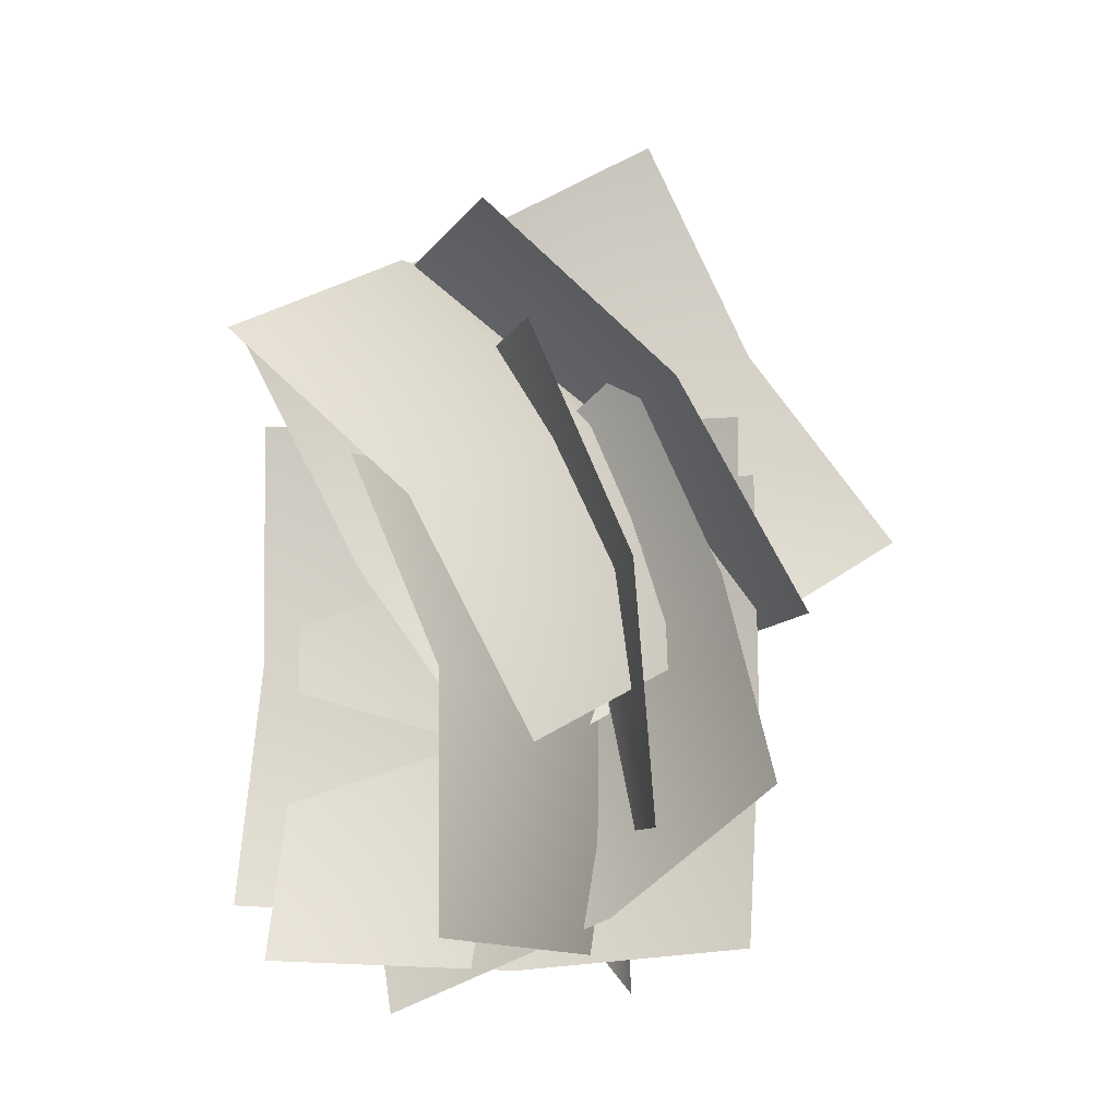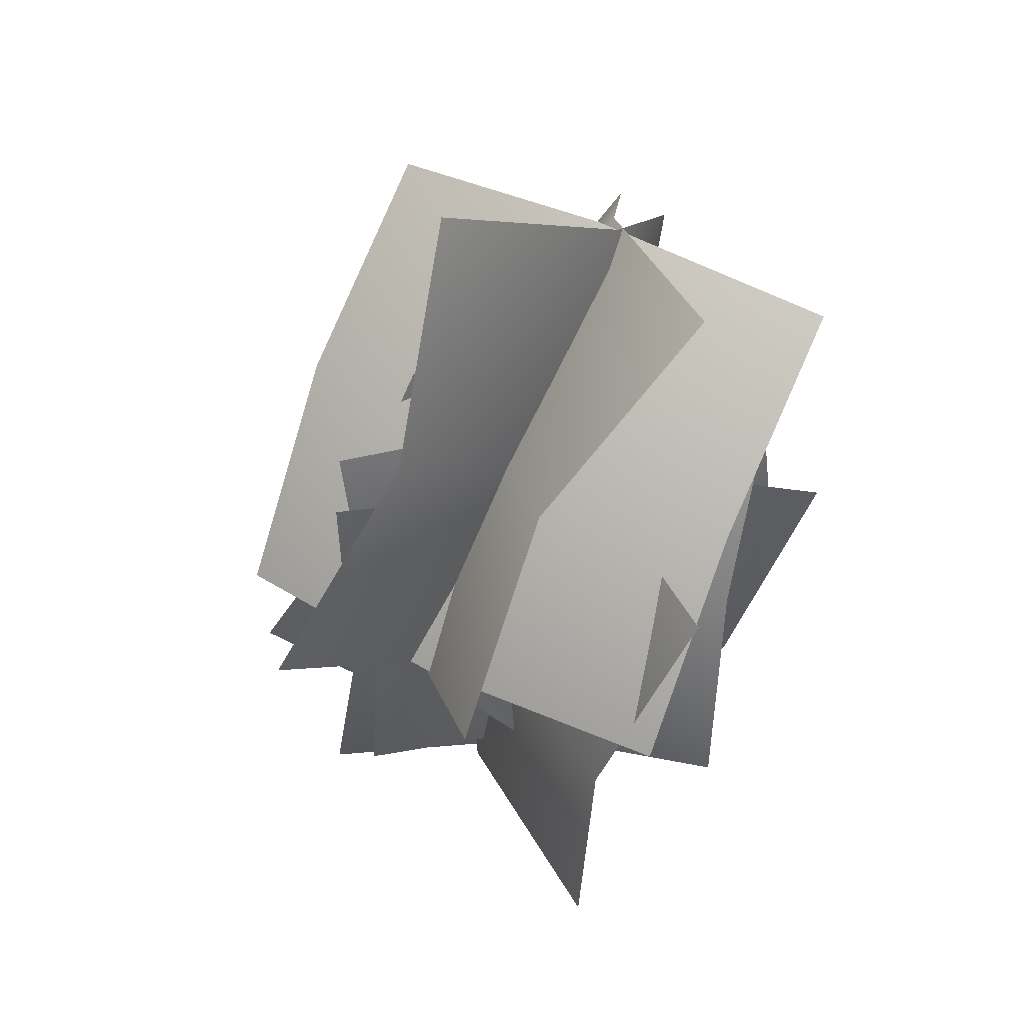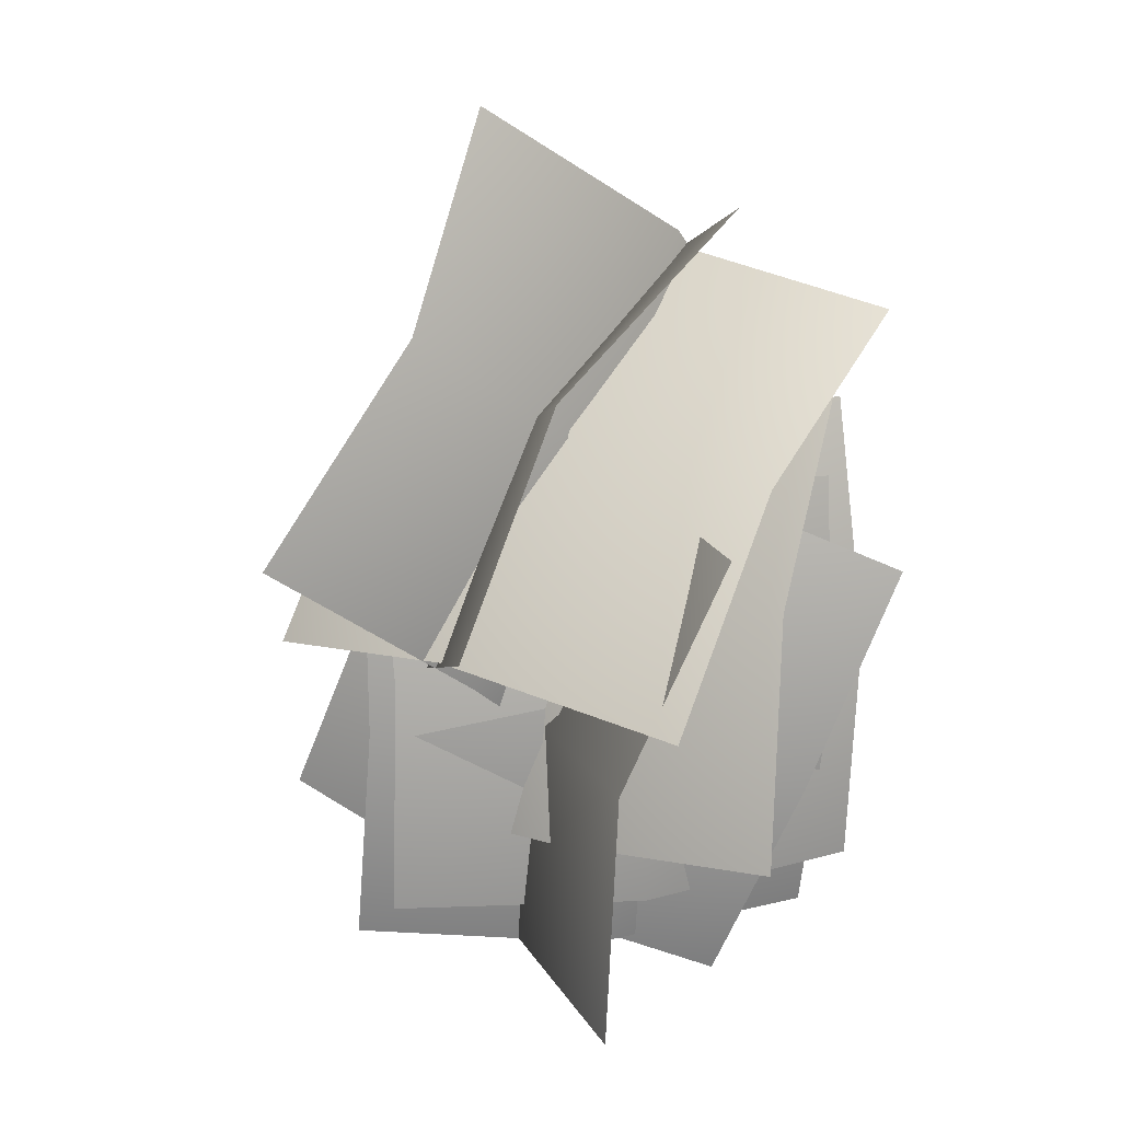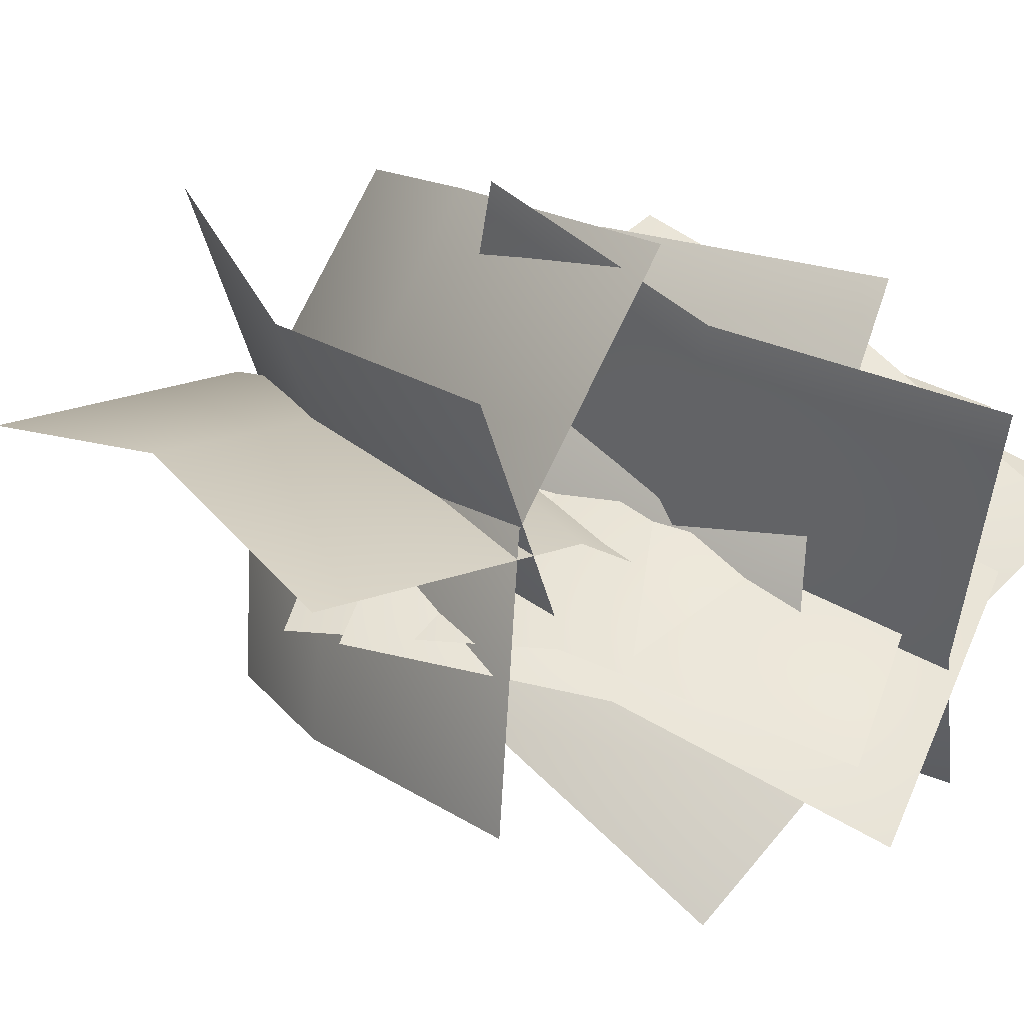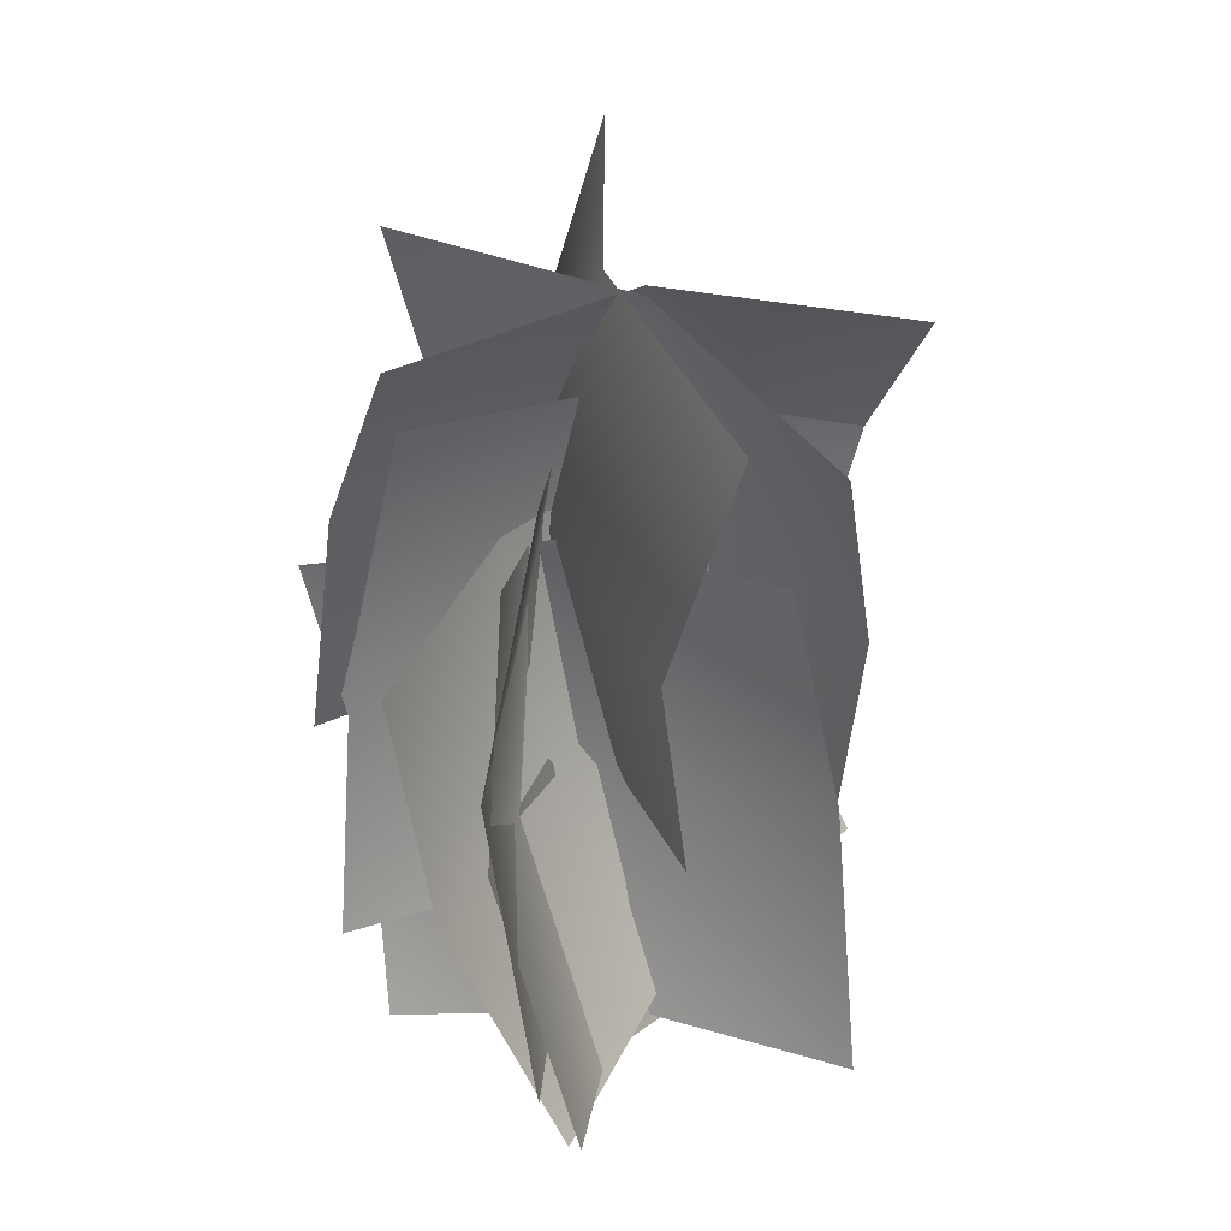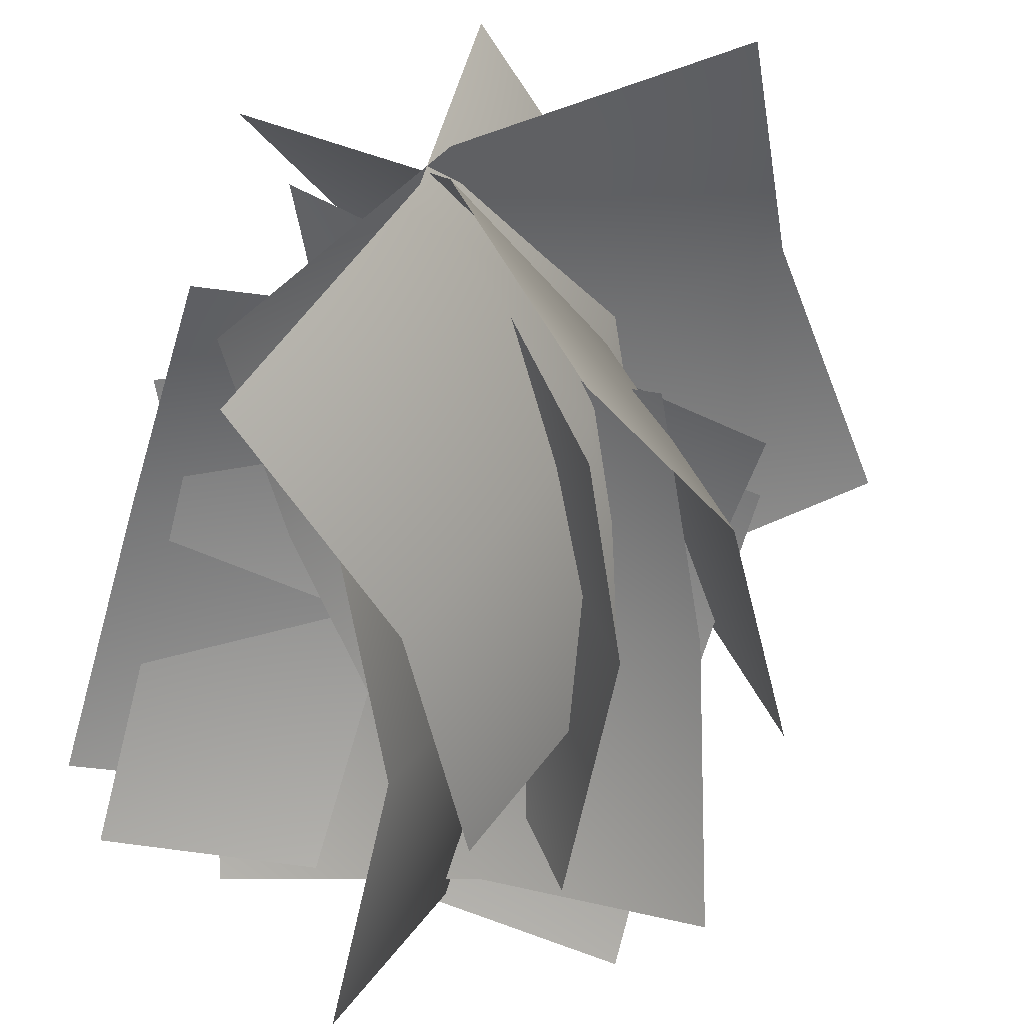
<metadata>
{"format":"obj","ext":"obj","renderer":"f3d","projection":"perspective","resolution":1024,"background":"white","views":[{"elev":-13.3,"azim":-168.5,"up":"+Y"},{"elev":44.0,"azim":-26.0,"up":"+Y"},{"elev":11.2,"azim":-17.4,"up":"+Y"},{"elev":38.2,"azim":-68.6,"up":"+Z"},{"elev":12.2,"azim":104.3,"up":"+Y"},{"elev":-59.9,"azim":166.0,"up":"+Z"}]}
</metadata>
<code>
g default
v 175.6 148.9 68.57
v 74.87 183.6 -34.28
v 7.856 162.1 -168.6
v 78.63 59.17 132.3
v -25.71 88.89 31.71
v -87.22 74.87 -106
v 12.56 -69.28 168.6
v -91.79 -39.57 67.99
v -153.3 -53.59 -69.71
v 163.7 113.6 -104.9
v 76.76 191 -13.3
v -52.45 263.4 19.26
v 108.4 -11.12 -50.99
v 18.27 60.66 41.84
v -106.1 141.5 72.47
v 23.42 -133.3 -45.28
v -66.74 -61.51 47.55
v -191.1 19.35 78.18
v 43.63 27.85 163.3
v 37.14 47.3 21.08
v 95.22 39.2 -113.9
v -13.19 -101.7 147.6
v -20.99 -88.46 4.798
v 39.07 -87.18 -129.4
v -17.41 -245.9 138.2
v -25.21 -232.6 -4.561
v 34.85 -231.4 -138.7
v 189.8 -5.382 66.09
v 59.32 51.27 45.9
v -47.69 103.4 -40.69
v 133.7 -136 58.43
v 1.13 -85.13 36.68
v -102.8 -24.24 -47.55
v 98.45 -263.4 0.04569
v -34.09 -212.6 -21.7
v -138 -151.7 -105.9
v 68.08 209.8 105.2
v 88.19 179.5 -38.38
v 156.2 104 -151
v -37.06 107.7 111.3
v -20.69 72.06 -31.35
v 52.94 4.623 -145.2
v -99.99 -24.01 141
v -83.62 -59.63 -1.68
v -9.994 -127.1 -115.6
v 164.3 44.99 14.31
v 22.73 45.25 38.87
v -117.1 43.24 -7.086
v 164.8 -97.15 21.94
v 23.24 -103.2 45.54
v -116.7 -95.68 1.043
v 166.6 -233.8 -25.09
v 25.03 -239.8 -1.495
v -114.9 -232.3 -45.99
v 143.7 116.2 72.34
v 42.11 127.1 -8.519
v -9.2 105.7 -130.9
v 93.03 -13.89 117.4
v -9.872 -9.315 37.75
v -59.22 -21.11 -86.44
v 83.64 -162.1 128.2
v -19.26 -157.6 48.57
v -68.6 -169.4 -75.62
v 180.8 89.17 -9.242
v 36.46 88.89 23.66
v -109.6 76.36 -15.1
v 186.8 -54.77 18.38
v 42.65 -61.6 51.18
v -103.8 -64.22 12.58
v 191.1 -200.8 -10.57
v 46.96 -207.6 22.23
v -99.48 -210.3 -16.38
g rock_plants_003
f 1 2 5 4
f 2 3 6 5
f 4 5 8 7
f 5 6 9 8
f 10 11 14 13
f 11 12 15 14
f 13 14 17 16
f 14 15 18 17
f 19 20 23 22
f 20 21 24 23
f 22 23 26 25
f 23 24 27 26
f 28 29 32 31
f 29 30 33 32
f 31 32 35 34
f 32 33 36 35
f 37 38 41 40
f 38 39 42 41
f 40 41 44 43
f 41 42 45 44
f 46 47 50 49
f 47 48 51 50
f 49 50 53 52
f 50 51 54 53
f 55 56 59 58
f 56 57 60 59
f 58 59 62 61
f 59 60 63 62
f 64 65 68 67
f 65 66 69 68
f 67 68 71 70
f 68 69 72 71

</code>
